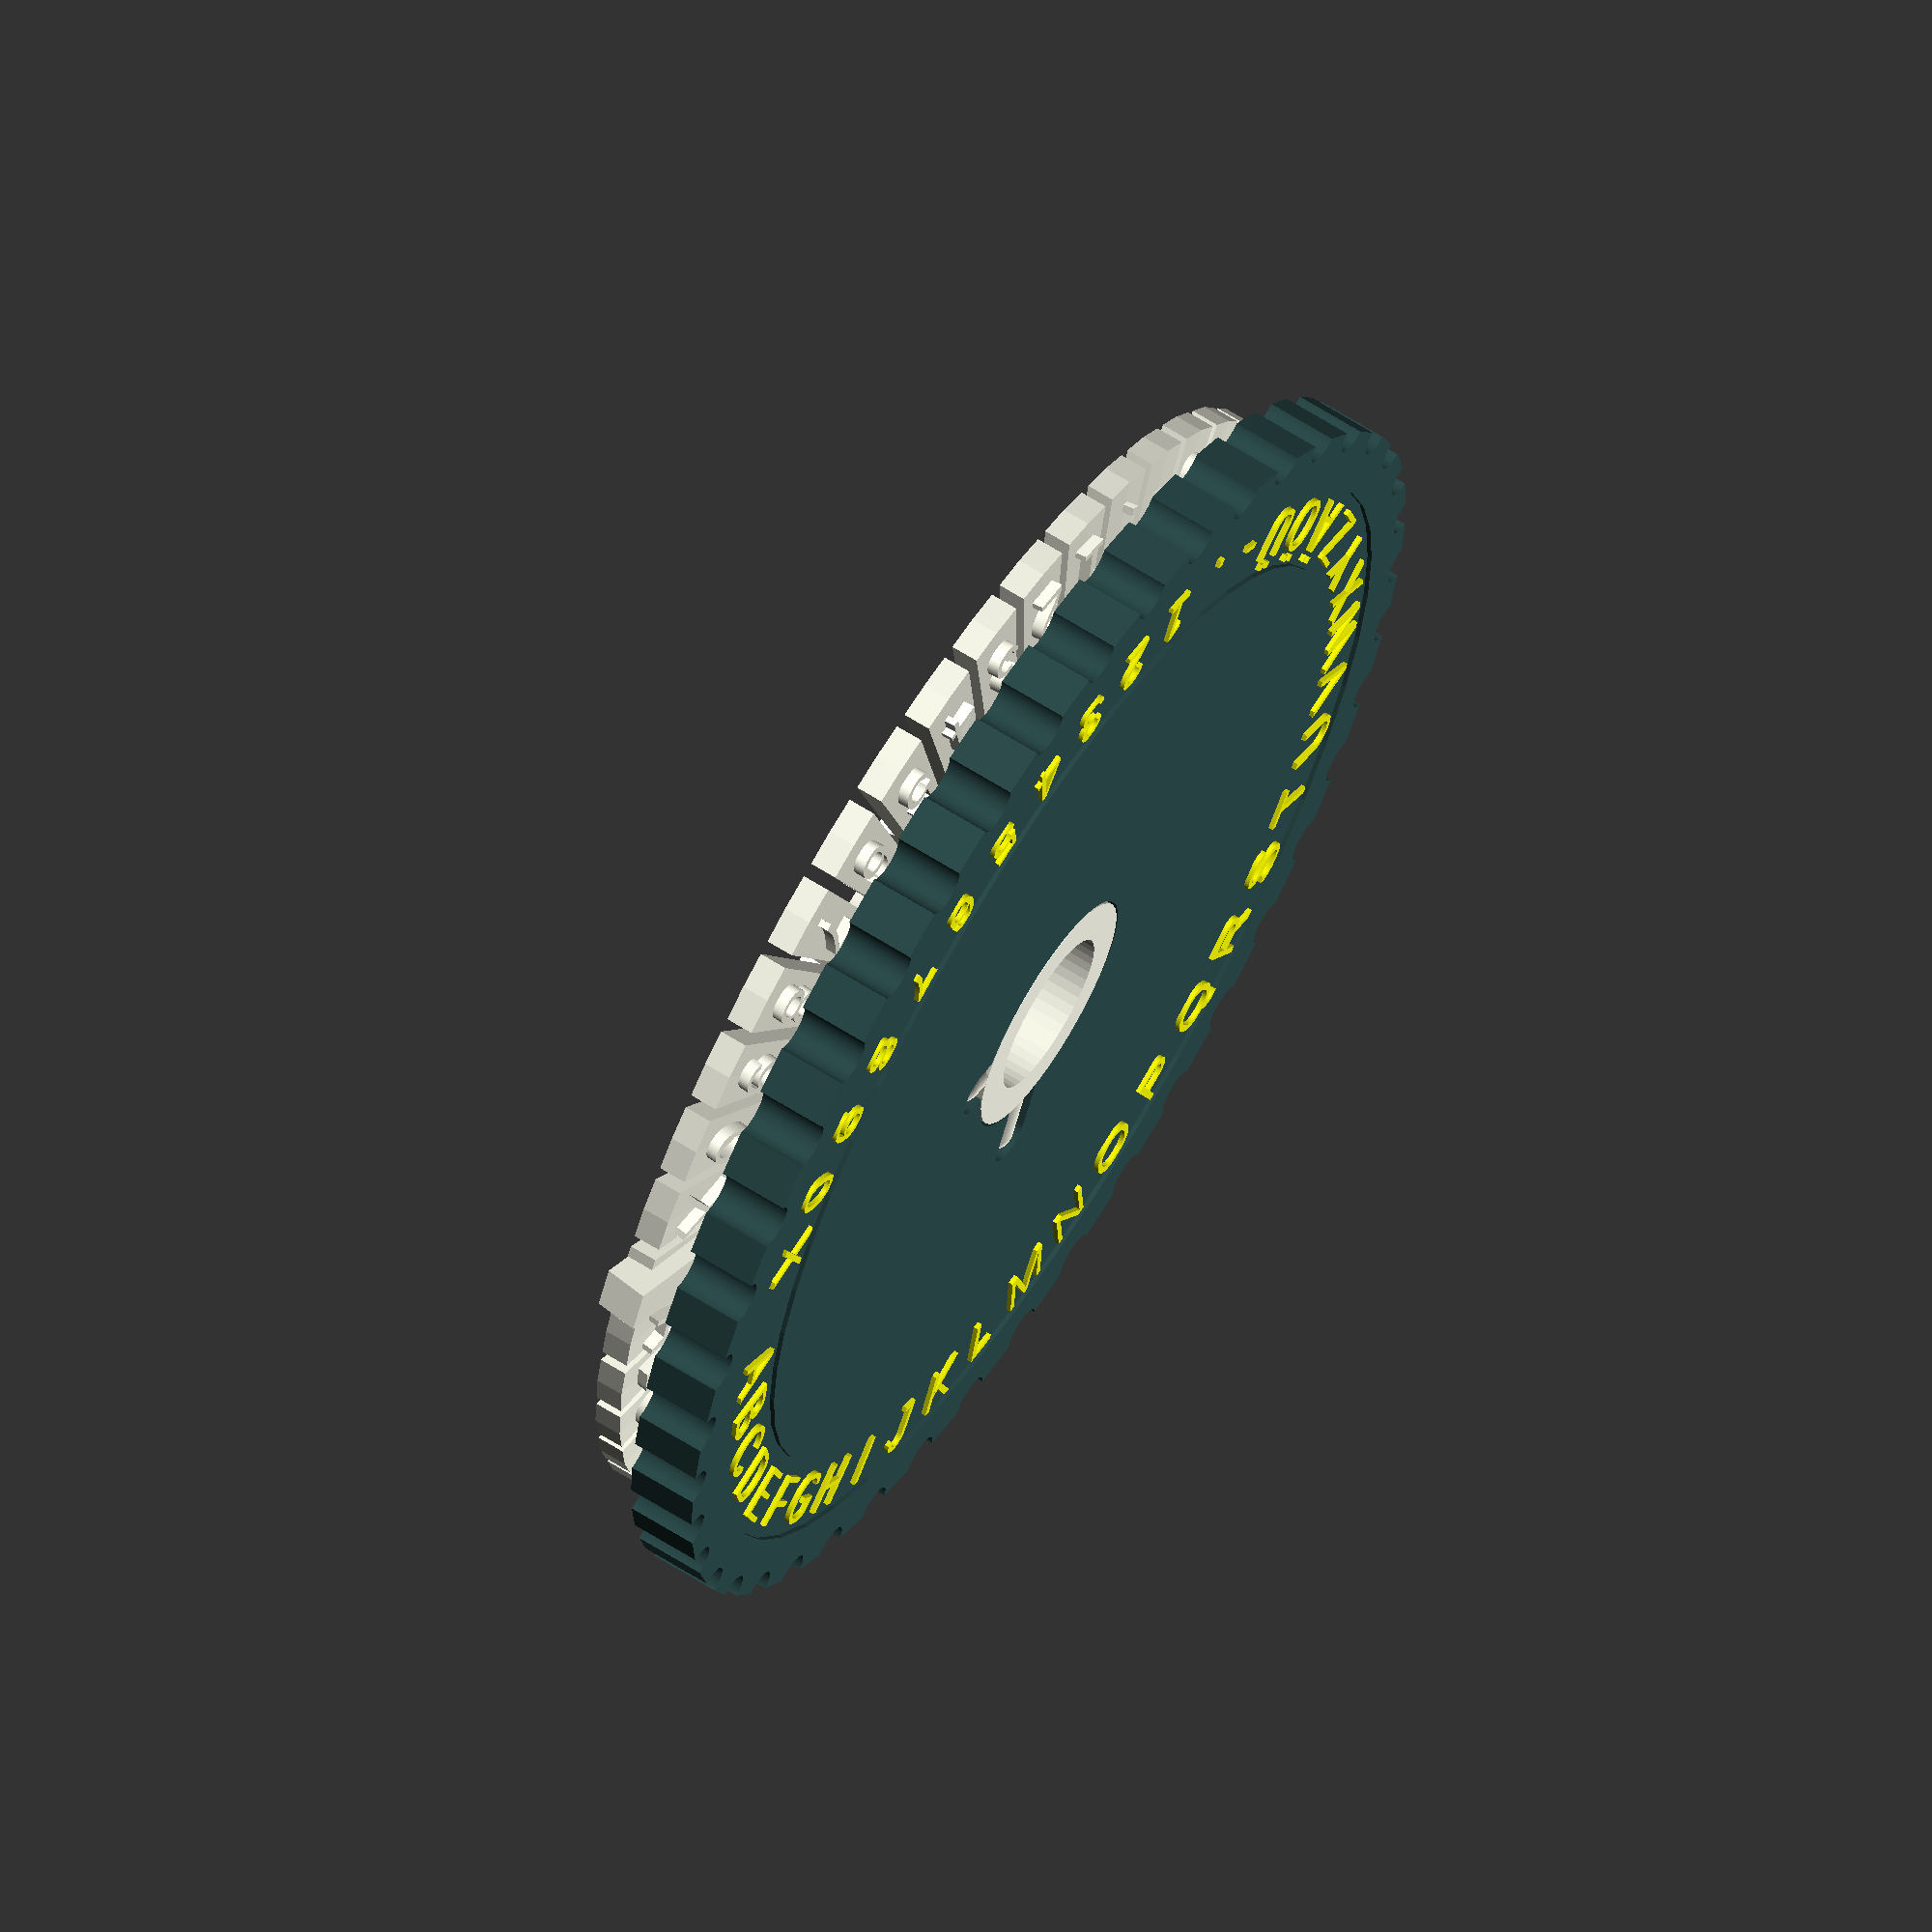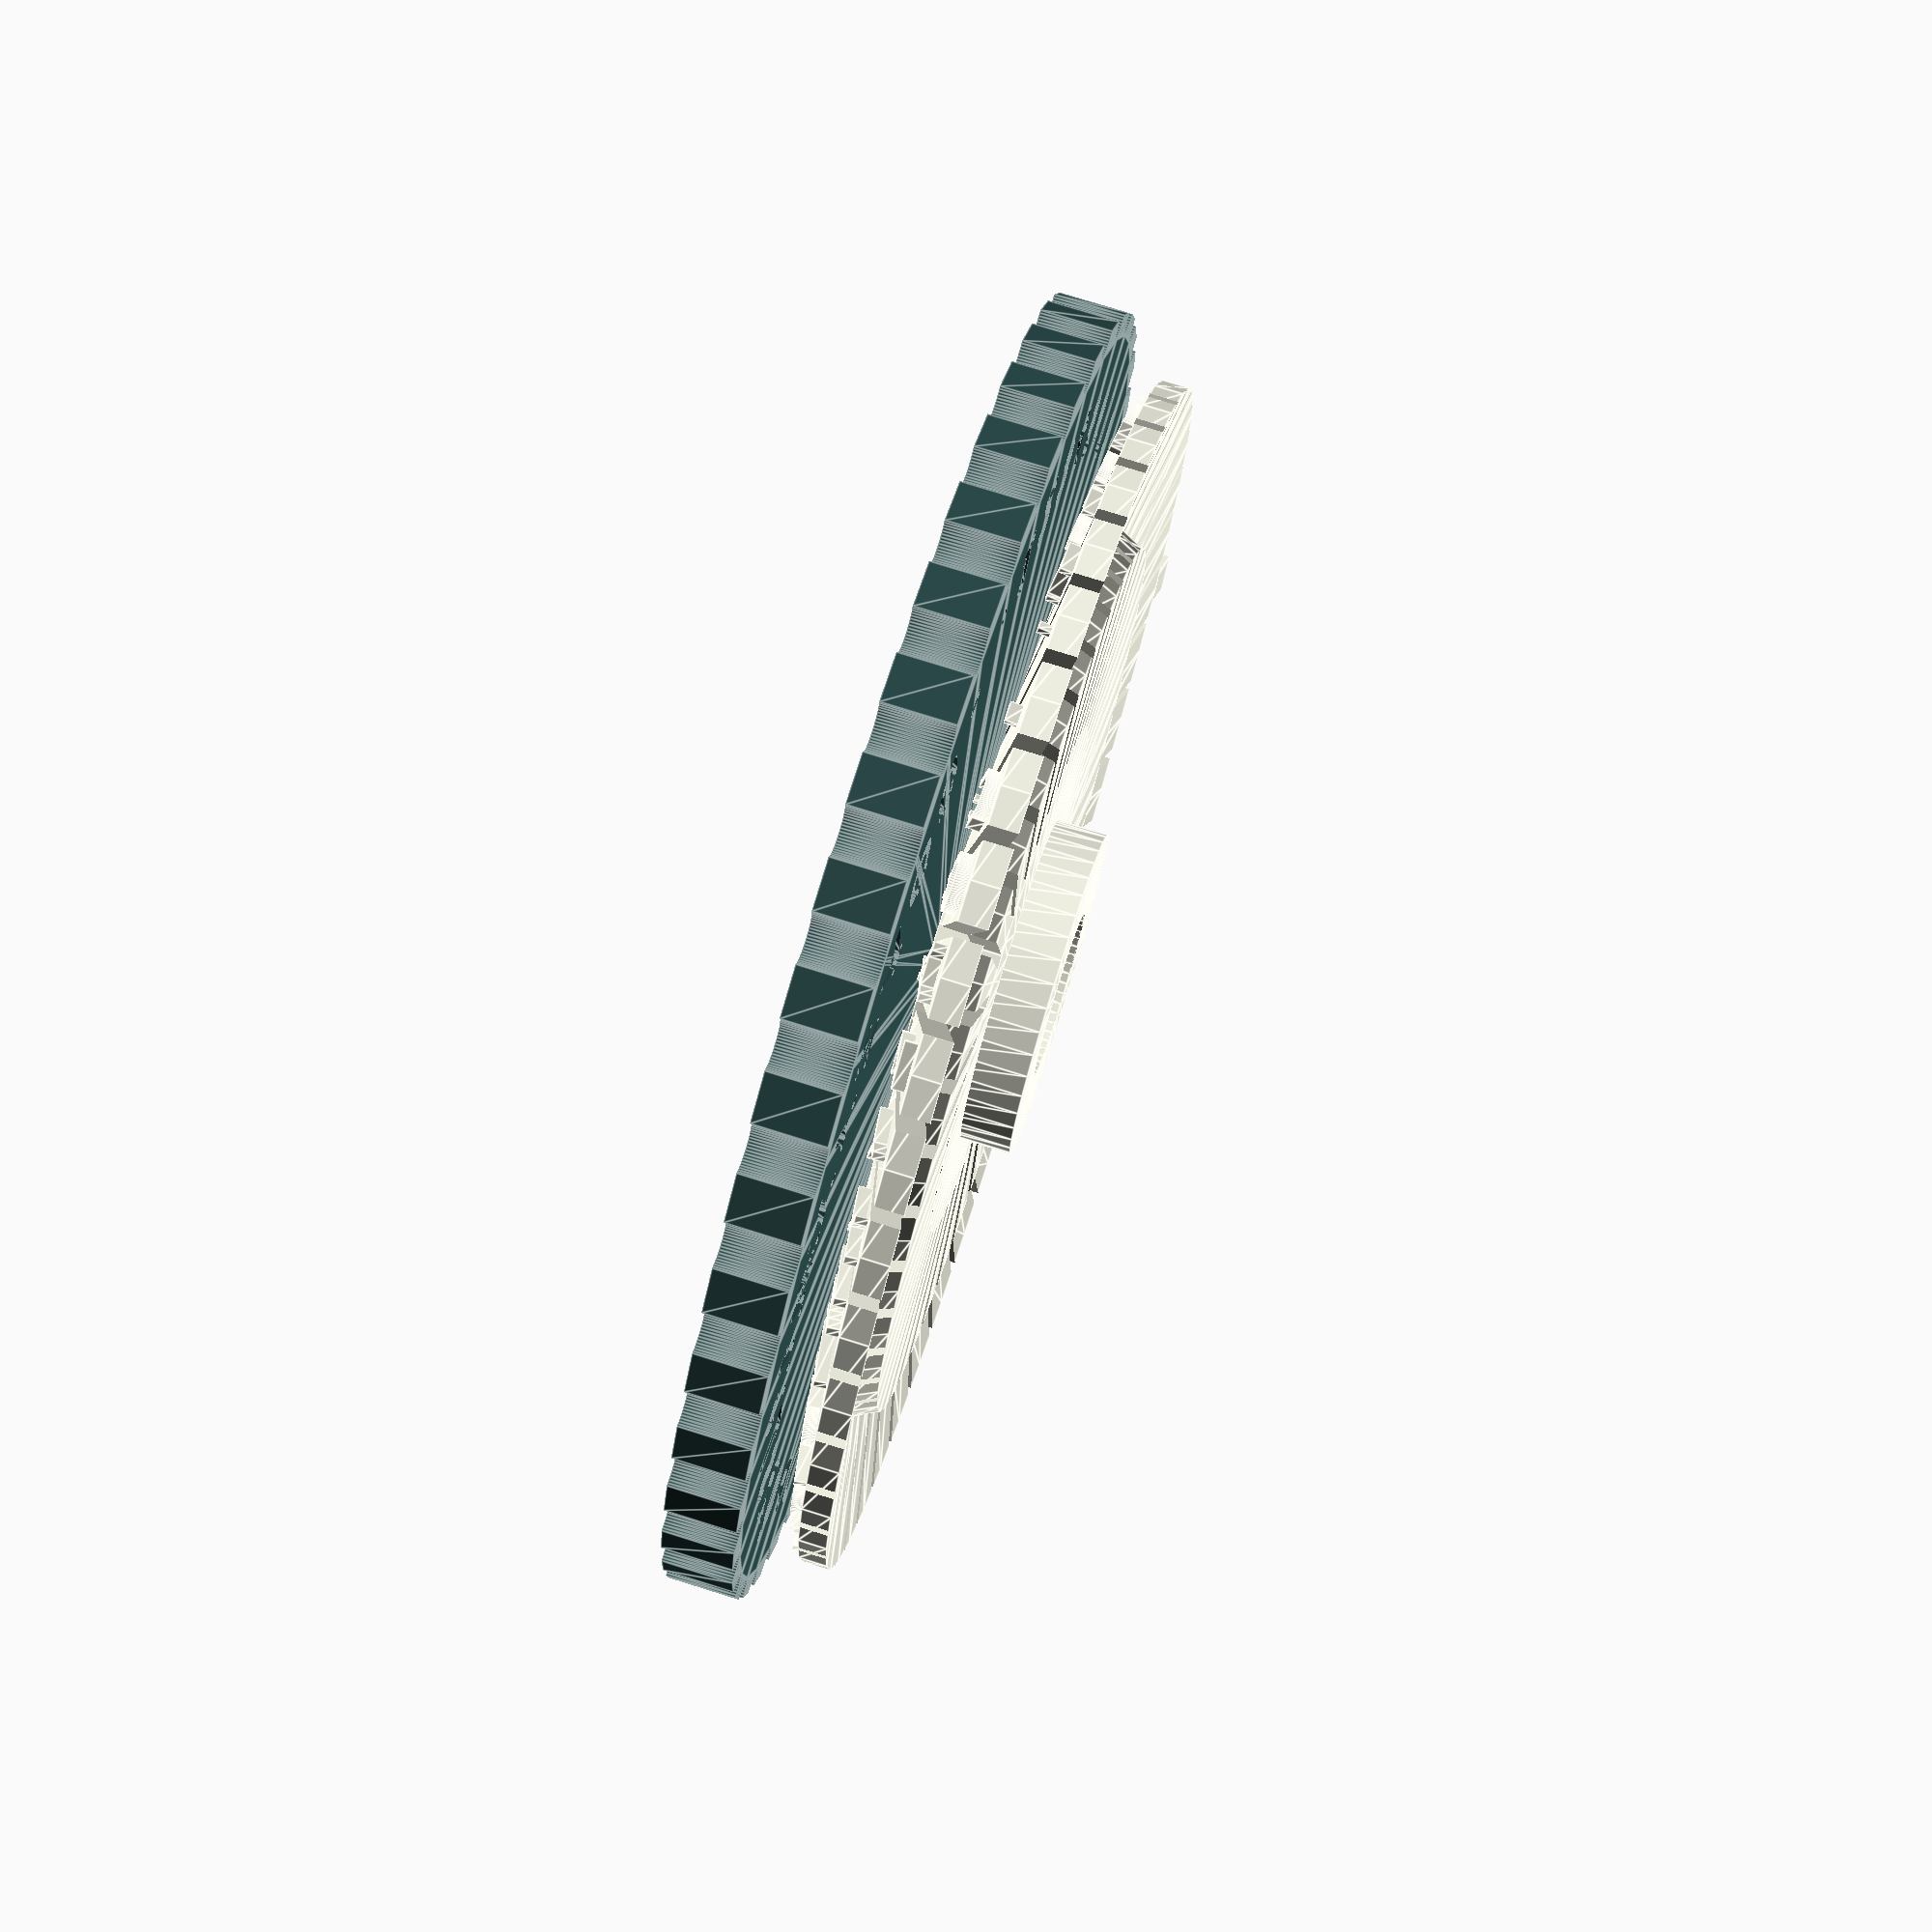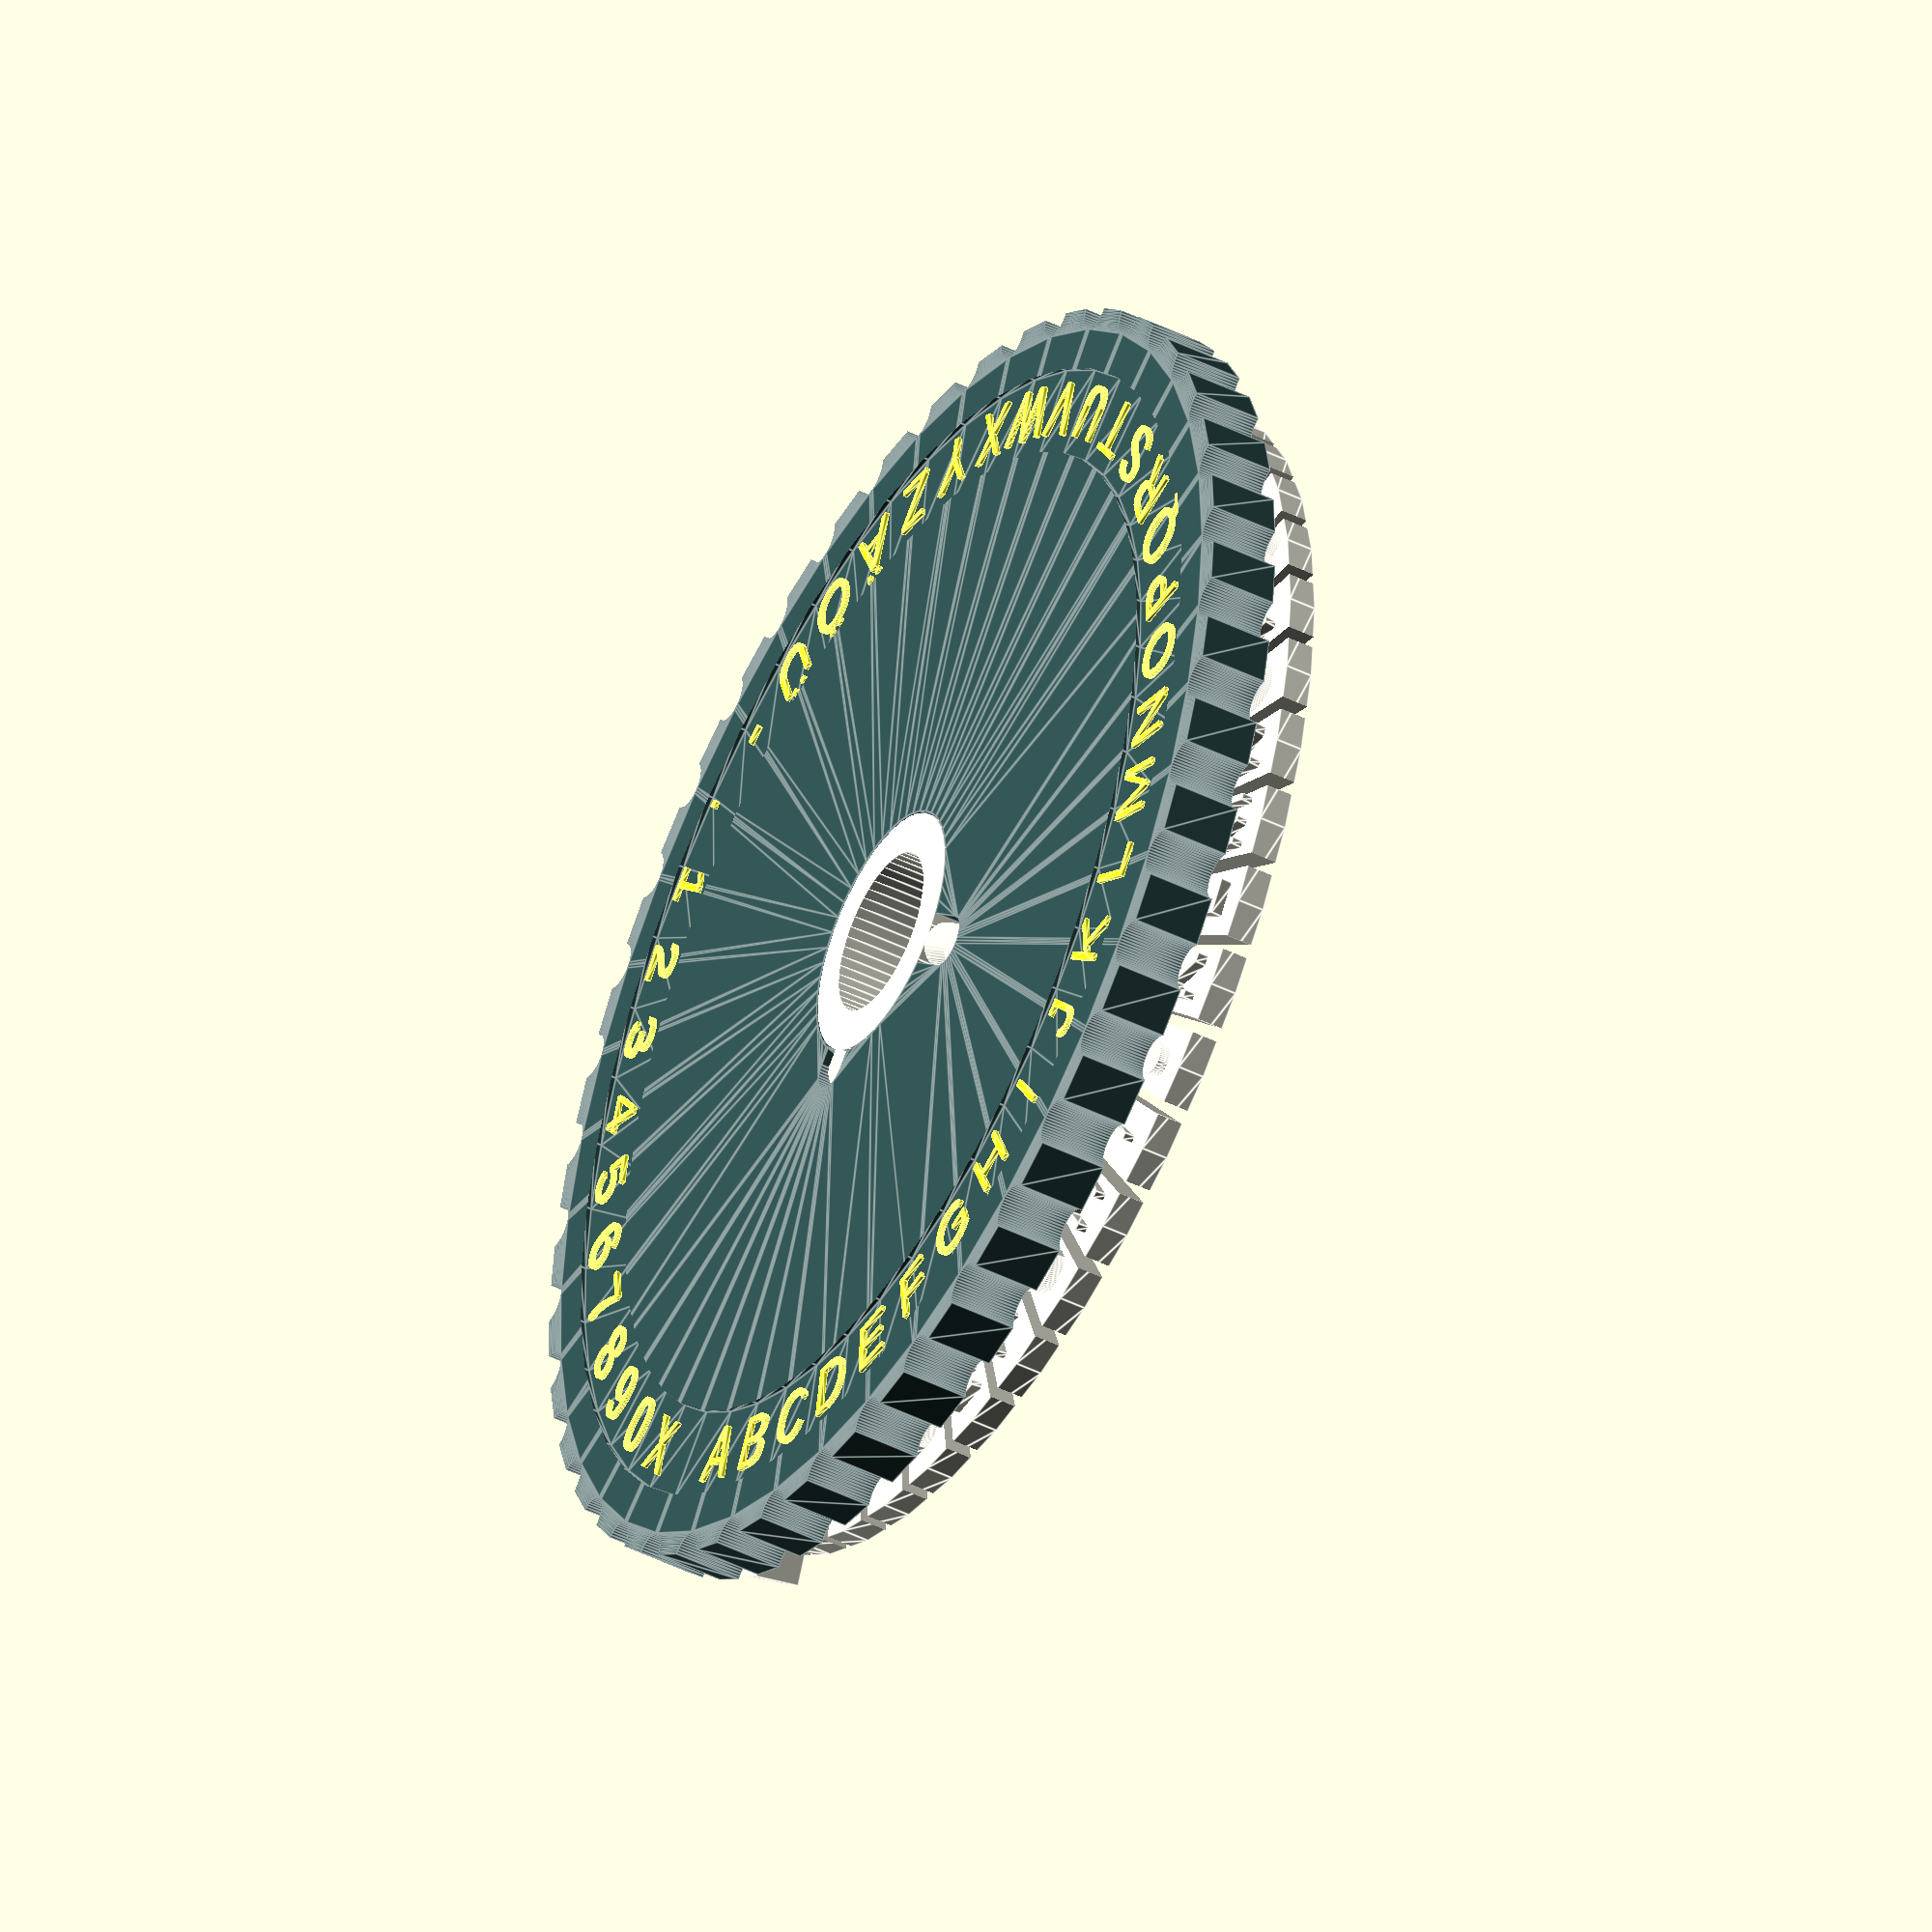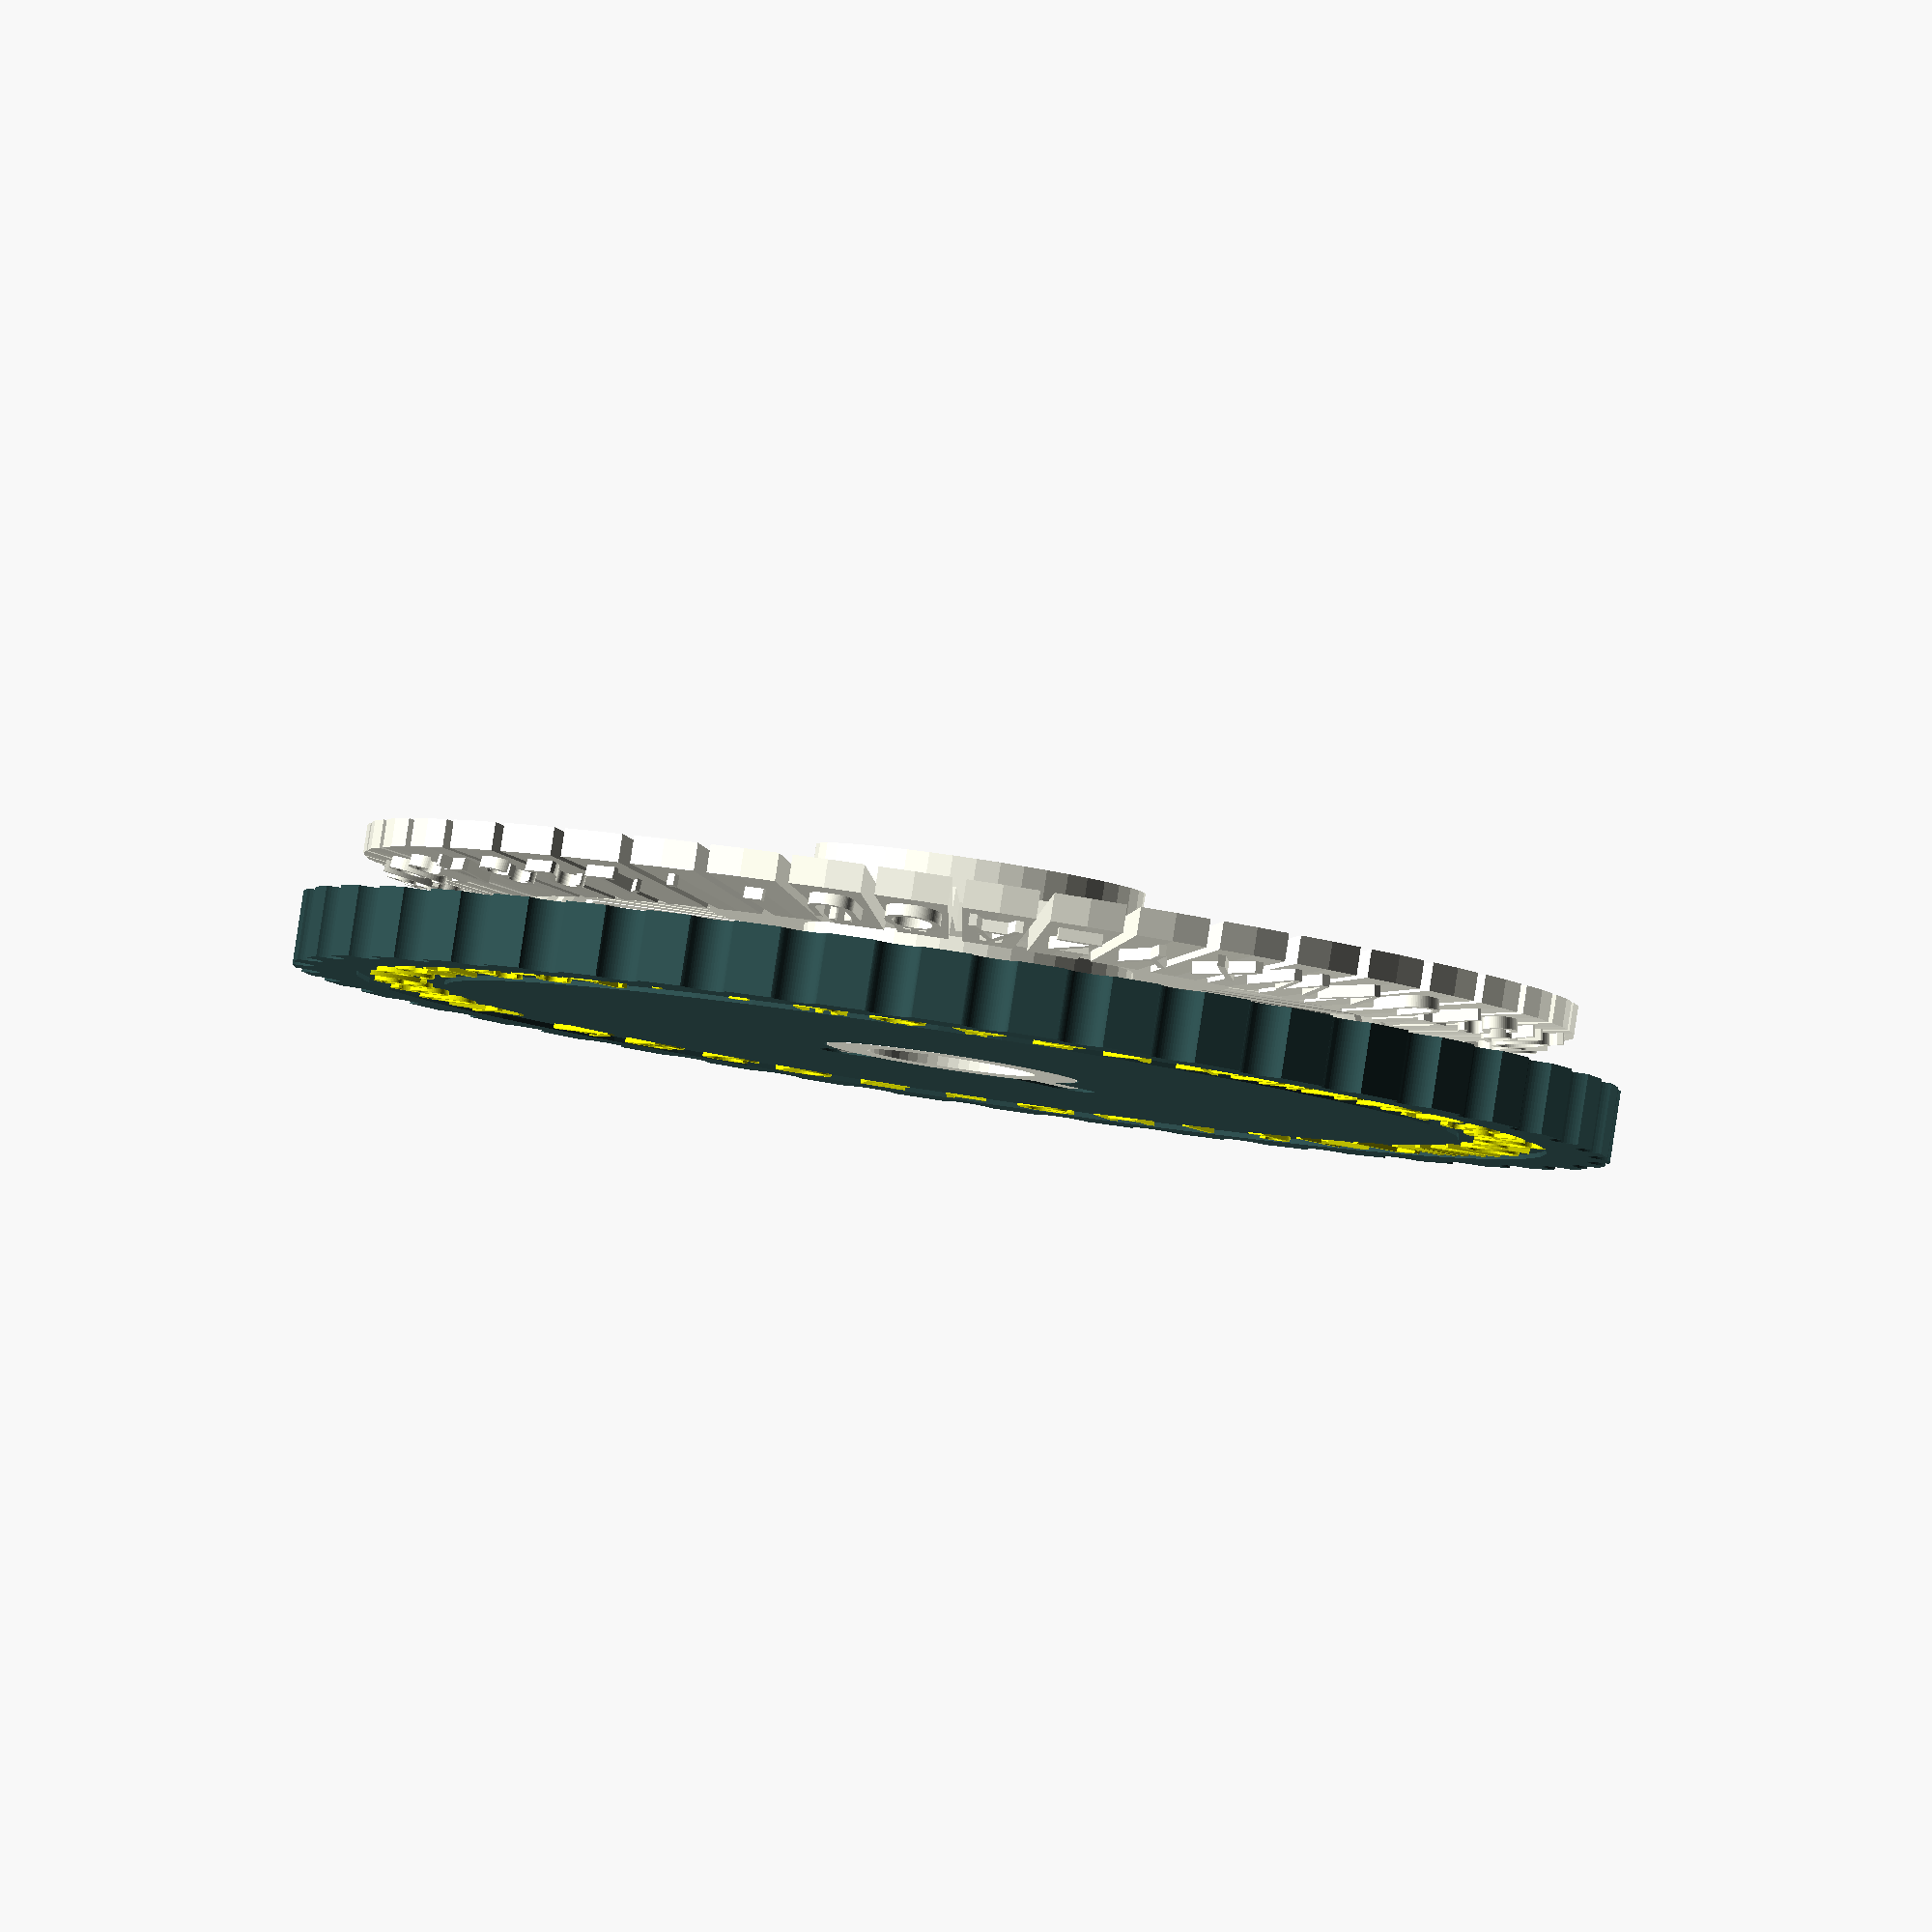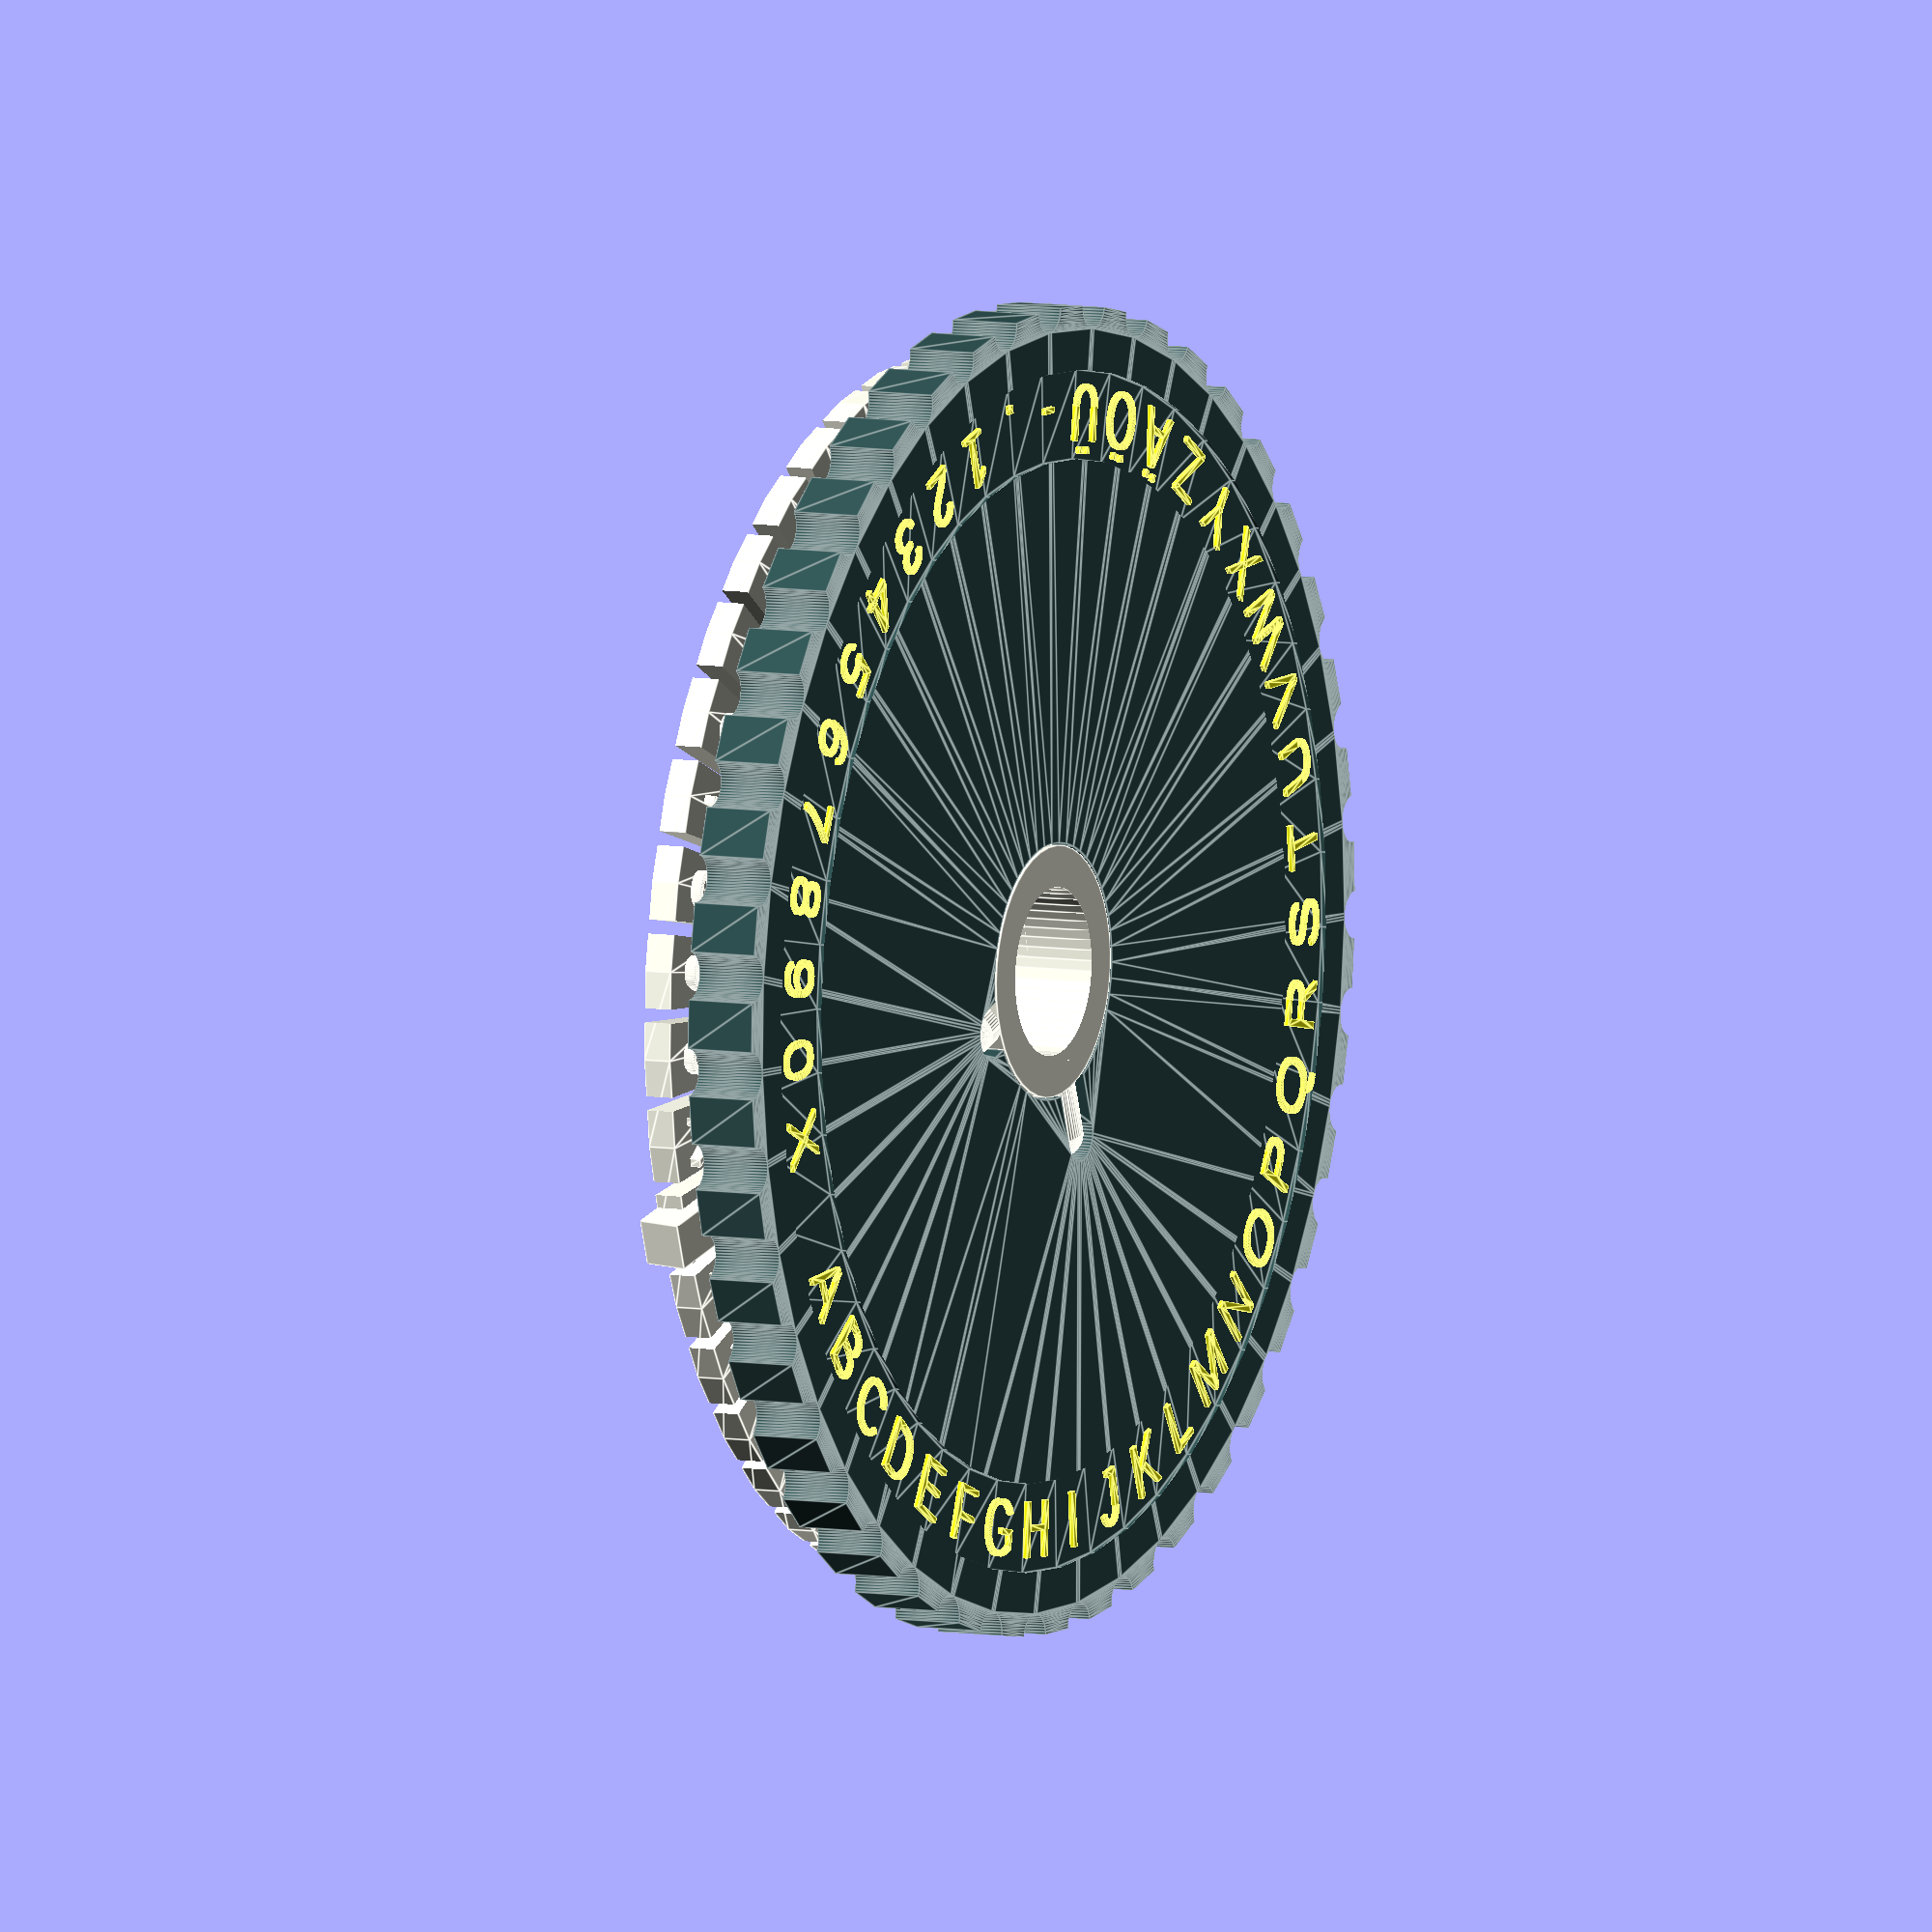
<openscad>
//pressing carousel for DYMO label tabe

/*maybe it come in handy to calculate the deflection of the tongues (beams)
 starting point: https://mechanicalc.com/reference/beam-deflection-tables
  
  Deflection: δ = -(Fx²/6EI)*(3L-x), δmax=FL³/3EI @x=L
  Slope: Θ = -(Fx / 2EI)*(2L-x), Θmax = (FL² / 2EI) @x=L
  
  L,x: length, position [m]
  F: Force at l [N]
  E: youngs modulus [Pa]
  I: Moment of Inertia [m^4]
  
  Isquare= w*h³/12 |square([w,h]) (deflection in around y)
  
*/

/*
  About symbols and fonts
  for portability you should use the fonts embedded with openSCAD (LiberationSans,..Mono,..Serif, see Help->Fontlist)
  you can use some Unicode Characters as well by either copying them from a website or using the codes like \u263A (Smiley hex)
  e.g. https://www.vertex42.com/ExcelTips/unicode-symbols.html
  Attention! most of them will not work
*/

/* [Parameters] */
$fn=50;
//charset
charset= "custom"; //["custom","16segment"]
cstmChars = "ABCDEFGHIJKLMNOPQRSTUVWXYZÄÖÜ-.1234567890X";
//general spacing between all parts
spcng=0.2; //spacing between parts

/* [Emboss] */
//textheight above baseline
txtSize=2.5; 
//X-Y spacing between positive and negative
embXYSpcng=0.15; 
//Z spacing between positive and negative
embZSpcng=0.15; 
//embossing height
embHght=0.5; 

/* [Top Disc] */
// render a label with the characterset
rndrTopLabel=true;
//outer Dia of top disc (negative)
topDscDia=55.9; 
//Thickness of top disc
topDscThck=3;
//Center bore diameter of top disc
topCntrDia=10.8;
//Diameter of the detends
dtntDia=2;

/* [Bottom Disc] */
//outer Dia 
botDscDia=51.3; 
//thickness
botDscThck=1.2;  
//zOffset of tongues from bottom
botZOffset=2.15; 
//Diameter of the chars baseline
bsLneDia=49.2; 
//width of the slots between tongs
sltWdth=0.6; 

//Diameter of nonslotted part
sltCntrDia=22; 
//Diameter of center cylinder
botCntrDia=13.95;
//Total height of center cylinder
botCntrHght=5.2; 
//Diameter of the center bore
cntrBore=7.1; 

/* [show] */
showTopDsc = true;
showBotDsc = true;

/* [Tune] */
//apply a sectionCut 
showSection= false;
//select char to cut, 0: anvil
wheelRot=0;
//tilt the wheels to have the tip of tongue lay flat
wheelTilt= false;
showCharInTopDsc=false;

/* [Hidden] */
charTilt=8.9;
fudge=0.1;
//guide dimensions
gdWdth=2;


// -- charsets --
segmented16=["a1","a2","b","c","d1","d2","e","f","g1","g2","h","i","j","k","l","m"];

chars = cstmChars;
//a polygon to revolute into the disc shape
charCount=len(chars); 
dscPoly=[[botCntrDia/2-fudge,2.15],[sltCntrDia/2,2.15],[37.6/2,2],[38.6/2,3],[botDscDia/2,2], //bottom face
         [botDscDia/2,2+botDscThck],[38.6/2-0.5,3+botDscThck],[37.6/2-0.5,2+botDscThck],[sltCntrDia/2,2.15+botDscThck],[botCntrDia/2-fudge,2.15+botDscThck]];
tngAng=360/(charCount+1); //angle of one tongue

lngGuide=botCntrDia+3.3;
shrtGuide=botCntrDia;
sectZRot = wheelRot ? wheelRot*tngAng : 0;
sectYTilt = wheelTilt ? -charTilt : 0;

if (showTopDsc){
  rotate([0,sectYTilt,0]) difference(){
    rotate(sectZRot) topDsc();
    if (showSection) color("darkred")
      translate([0,-(topDscDia/2+fudge)/2,botCntrHght+topDscThck/2]) 
        cube([topDscDia+fudge,topDscDia/2+fudge,topDscThck+fudge],true);
    }
}
if (showBotDsc) 
  rotate([0,sectYTilt,0]) difference(){
    rotate(sectZRot) botDsc();
    if (showSection) color("darkred")
        translate([0,-(botDscDia/2+fudge)/2,(botCntrHght+topDscThck)/2]) 
          cube([botDscDia+fudge,botDscDia/2+fudge,botCntrHght+topDscThck+fudge],true);
    }
//tuning: show the chars as if they where pressed into the top disc    
if (showCharInTopDsc)
  rotate([0,sectYTilt,0]) difference(){
    color("ivory") for (i=[0:len(chars)-1])
      rotate(tngAng*i+tngAng+sectZRot) translate([bsLneDia/2,0,botCntrHght]) 
        rotate([0,0,90]) linear_extrude(embHght,convexity=3) 
          text(chars[i],size=txtSize, halign="center");
    if (showSection) color("darkred")
      translate([0,-(topDscDia/2+fudge)/2,botCntrHght+topDscThck/2]) 
        cube([topDscDia+fudge,topDscDia/2+fudge,topDscThck+fudge],true);
  }

//debug tongue cross section
*polygon(dscPoly);

module topDsc(){
  lblThck=0.2;
  //top disc with negatives
  color("darkSlateGrey") translate([0,0,botCntrHght]) 
    difference(){
      linear_extrude(topDscThck,convexity=3)
        difference(){ //2D difference
          circle(d=topDscDia,$fn=charCount+1);
          //center
          circle(d=topCntrDia);
          //detents
          for (ang=[0:tngAng:360-tngAng]) 
            rotate(ang) translate([topDscDia/2,0,0]) circle(d=dtntDia);
          //guides
          hull() for (ix=[0,1])
            translate([ix*(shrtGuide-gdWdth)/2,0])
              circle(d=gdWdth+spcng);
          hull() for (iy=[0,1])
            translate([0,iy*(lngGuide-gdWdth)/2])
              circle(d=gdWdth+spcng);
        }
      //groove for labels
      if (rndrTopLabel)
        rotate_extrude() translate([bsLneDia/2-txtSize*1.25,topDscThck-lblThck,0]) 
          square([txtSize*1.5,lblThck+fudge]);
      //chars
      for (i=[0:len(chars)-1])
        rotate(tngAng*i+tngAng) translate([bsLneDia/2,0,-fudge]) 
          rotate([0,0,90]) linear_extrude(embHght+embZSpcng+fudge) 
            offset(embXYSpcng) text(chars[i],size=txtSize, halign="center");
    }
    //labels
    color("yellow") if (rndrTopLabel)
      for (i=[0:len(chars)-1])
        rotate(tngAng*i+tngAng) translate([bsLneDia/2,0,topDscThck+5]) 
          rotate([0,0,90]) linear_extrude(lblThck) 
            text(chars[i],size=txtSize, halign="center");
}

module botDsc(){
  //disc with tongues and positives
  
  //center dome
  color("ivory") rotate(-tngAng/2) linear_extrude(botCntrHght) difference(){
    circle(d=botCntrDia,$fn=charCount+1);
    circle(d=cntrBore);
  }
  //guides in topDsc
  color("ivory") translate([0,0,botCntrHght]) rotate(-tngAng/2) difference(){
    union(){
      cylinder(d=topCntrDia-fudge*2,h=topDscThck,$fn=charCount+1);  
      //guide bars
      //short
      rotate(tngAng/2){
        hull() for (ix=[0,1])
          translate([ix*(botCntrDia-gdWdth)/2,0,0]){
            cylinder(d=gdWdth,h=topDscThck-gdWdth/2);
            translate([0,0,topDscThck-gdWdth/2]) sphere(d=gdWdth);
          }
        //long
        hull() for (iy=[0,1])
          translate([0,iy*(lngGuide-gdWdth)/2,0]){
            translate([0,0,-(botCntrHght-botZOffset)]) 
              cylinder(d=gdWdth,h=topDscThck-gdWdth/2+(botCntrHght-botZOffset));
            translate([0,0,topDscThck-gdWdth/2]) sphere(d=gdWdth);
          }
        }
      }
      translate([0,0,-botCntrHght-fudge/2]) cylinder(d=cntrBore,h=topDscThck+botCntrHght+fudge);
    }
  
  //pressing disc
  color("ivory") rotate(-tngAng/2) difference(){
    rotate_extrude($fn=charCount+1) polygon(dscPoly);
    //slots
     for (ang=[0:tngAng:360-tngAng]){
      sltLngth=(ang<tngAng*2) ? (botDscDia-sltCntrDia)/2-3 : (botDscDia-sltCntrDia)/2;
      sltOffset = (ang<tngAng*2) ? 3 : 0;
      rotate(ang) translate([(sltCntrDia+sltLngth+fudge)/2+sltOffset,0,botCntrHght/2]) 
        cube([sltLngth+fudge,sltWdth,botCntrHght-fudge],true);
    }
  }
  //anvil
  color("ivory") translate([botDscDia/2+1.4,0,3]) 
    rotate([0,charTilt,0]) translate([-8.3,-1,-botDscThck]) 
      cube([8.3,2,botDscThck+0.7]);
  //chars
  color("ivory") for (i=[0:len(chars)-1])
    rotate(tngAng*i+tngAng) translate([bsLneDia/2,0,3.4-0.2]) // z-Offset to connect chars to tongue tipp securely
      rotate([charTilt,0,90]) 
        linear_extrude(embHght+0.14, convexity=3) //compensate for z-Offset of chars
          text(chars[i],size=txtSize, halign="center");
}

module sixteenSegment(size=2.5, draw=["a1"]){
  //can give in draw a list of segments to draw, if nothing is given all segments are drawn
  /*
        a1  a2
       ---i--- 
      |\h | j/|
     f| \ | / |b
      |  \|/  |
     g1--- ---g2
      |  /|\  |
     e| / | \ |c
      |/k | m\|
       ---l---
       d1   d2
  */
  // https://en.wikipedia.org/wiki/Sixteen-segment_display
  stroke=size/15;
  gap=0.03;
  gap45=gap/(1/2*sqrt(2));
  ovWdth=size/2;
  ovHght=size*0.95; //size correction
  
  //text for size and positioning reference
  *text("8",halign="center",size=2.5);
  
  segments=[["a1",1],["a2",2],["b",3],["c",4],["d1",5],["d2",6],["e",7],["f",8],["g1",9],["g2",10],["h",11], ["i",12],["j",13], ["k",14], ["l",15],["m",16]];
  segType= ["h", "h", "v","v","h", "h", "v","v","h", "h", "dd","v","du","du","v","dd"]; //h,v,dd,du (diagonal down, up)
  segPos=[
          [-ovWdth/4,ovHght],//a1
          [ovWdth/4,ovHght],//a2
          [ovWdth/2,ovHght*3/4], //b
          [ovWdth/2,ovHght/4], //c
          [-ovWdth/4,0],//d1
          [ovWdth/4,0],//d2
          [-ovWdth/2,ovHght/4], //e
          [-ovWdth/2,ovHght*3/4], //f
          [-ovWdth/4,ovHght/2],//g1
          [ovWdth/4,ovHght/2],//g2  
          [-ovWdth/4,ovHght*3/4],//h
          [0,ovHght*3/4],//i  
          [ovWdth/4,ovHght*3/4],//j
          [-ovWdth/4,ovHght/4],//k
          [0,ovHght/4],//l
          [ovWdth/4,ovHght/4],//m
          ];
  
  segID=search(draw,segments);
  echo(segID);
  //draw all segments
  selection= (len(segID)==0) ? [0:len(segments)] :  segID;
  for (i=selection){
    if (segType[i]=="h")
      translate(segPos[i]) horizontal();
    if (segType[i]=="v")
      translate(segPos[i]) vertical();
    if (segType[i]=="du")
      translate(segPos[i]) diagonal(true);
    if (segType[i]=="dd")
      translate(segPos[i]) diagonal(false);
  }
  /*
  else if (segType[segID]=="h")
    translate(segPos[i]) horizontal();
  else if (segType[segID]=="v")
    translate(segPos[i]) vertical();
  else if (segType[segID]=="du")
    translate(segPos[i]) diagonal(true);
  else if (segType[segID]=="dd")
    translate(segPos[i]) diagonal(false);
  */
  module vertical(){
    hull() for (iy=[-1,1])
      translate([0,iy*(ovHght/2-stroke-gap45)/2]) cylinder(d=stroke, $fn=4);
  }
  module horizontal(){
    hull() for (ix=[-1,1])
      translate([ix*(ovWdth/2-stroke-gap45)/2,0]) cylinder(d=stroke, $fn=4);
  }
  
  module diagonal(isUp=true){
    poly=[
          [-(ovWdth-stroke)/2+gap,(ovHght-stroke)/2-gap],
          [-stroke/2-gap,stroke*2+gap],
          [-stroke/2-gap,stroke/2+gap],
          [-(ovWdth-stroke)/2+gap,ovHght/2-stroke*2-gap]
    ];
    im = isUp ? [1,0,0] : [0,0,0] ;
    mirror(im) translate([ovWdth/4,-ovHght/4]) polygon(poly);
  }
}




</openscad>
<views>
elev=114.6 azim=23.2 roll=237.6 proj=o view=wireframe
elev=282.7 azim=149.7 roll=107.4 proj=p view=edges
elev=225.3 azim=314.3 roll=119.9 proj=o view=edges
elev=93.4 azim=318.9 roll=171.4 proj=o view=solid
elev=172.9 azim=340.5 roll=243.1 proj=o view=edges
</views>
